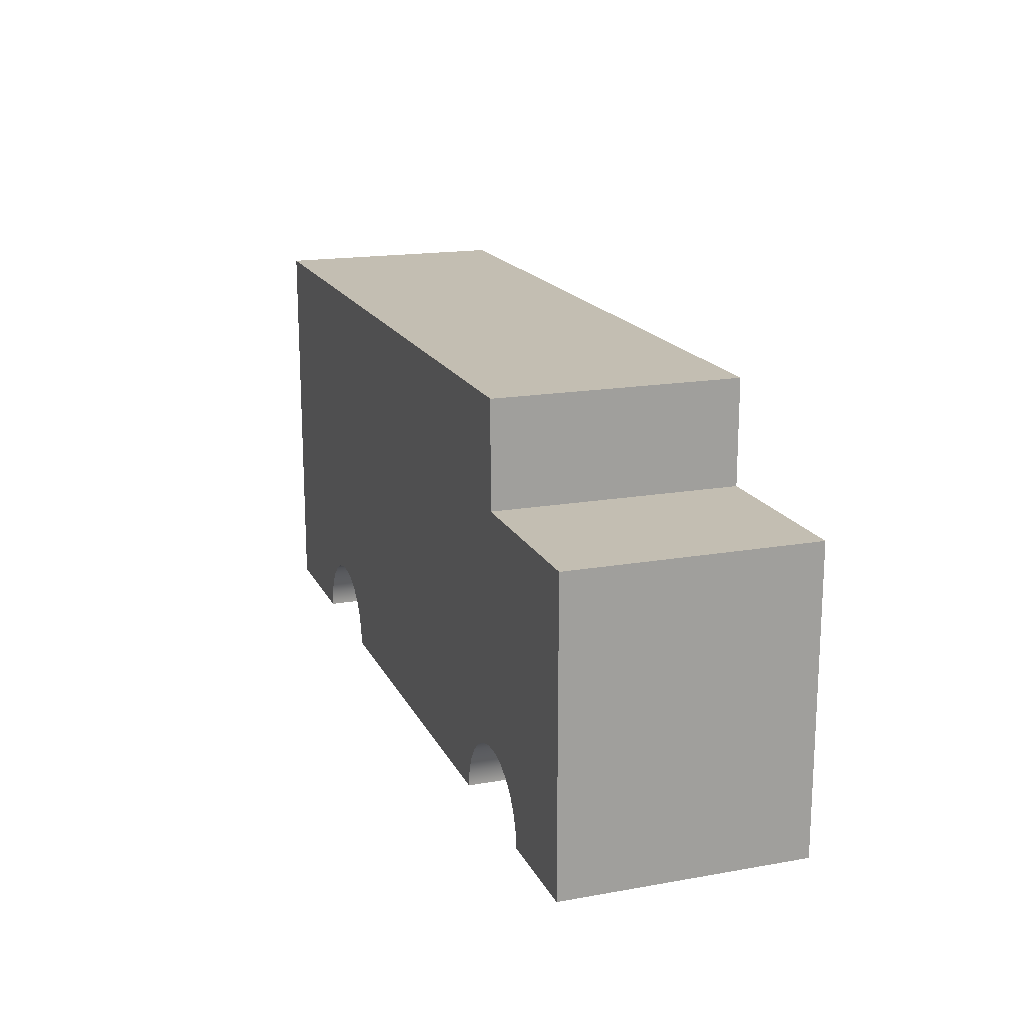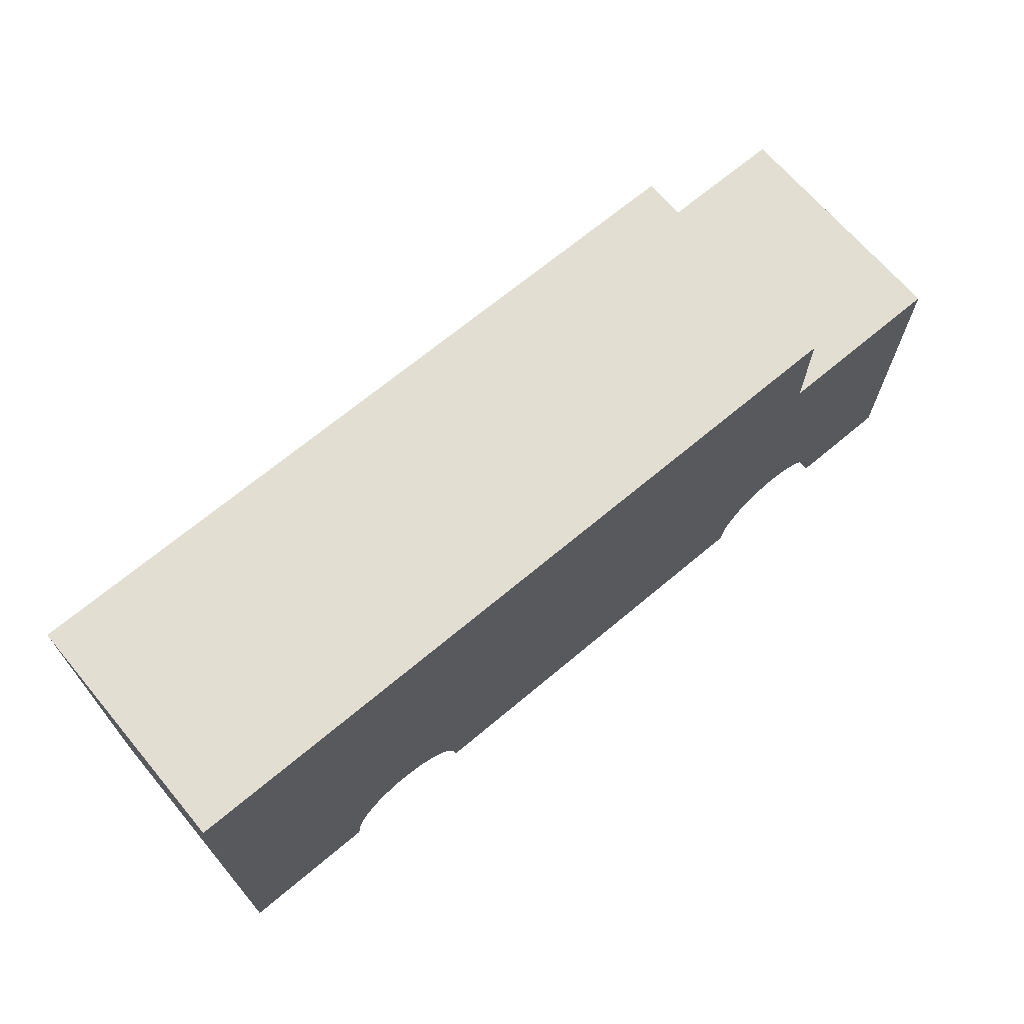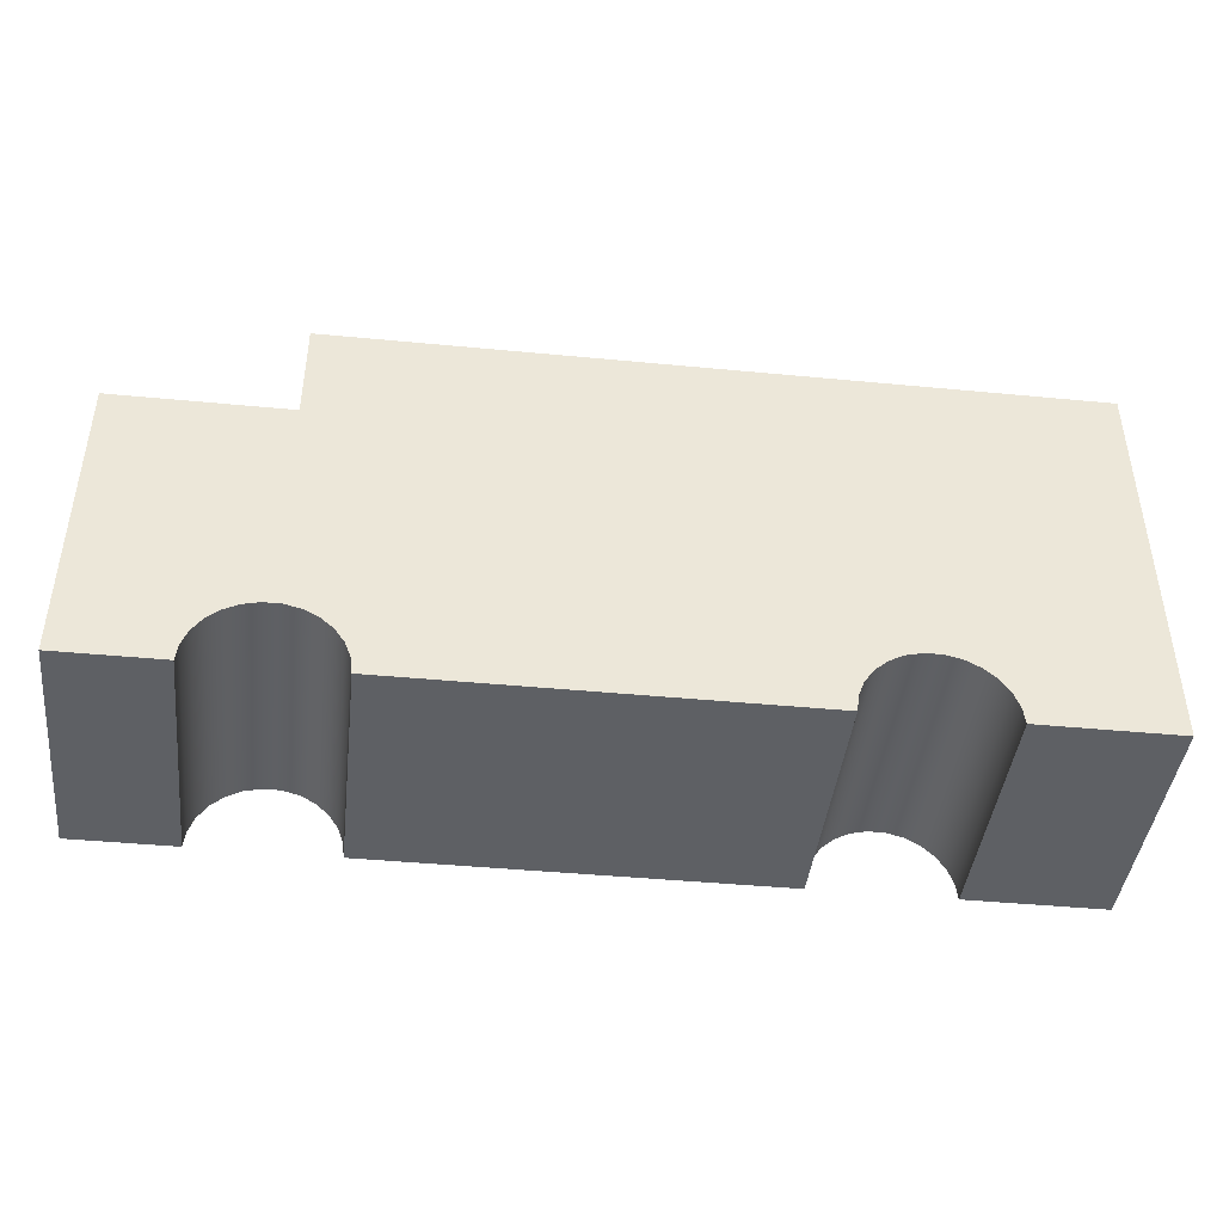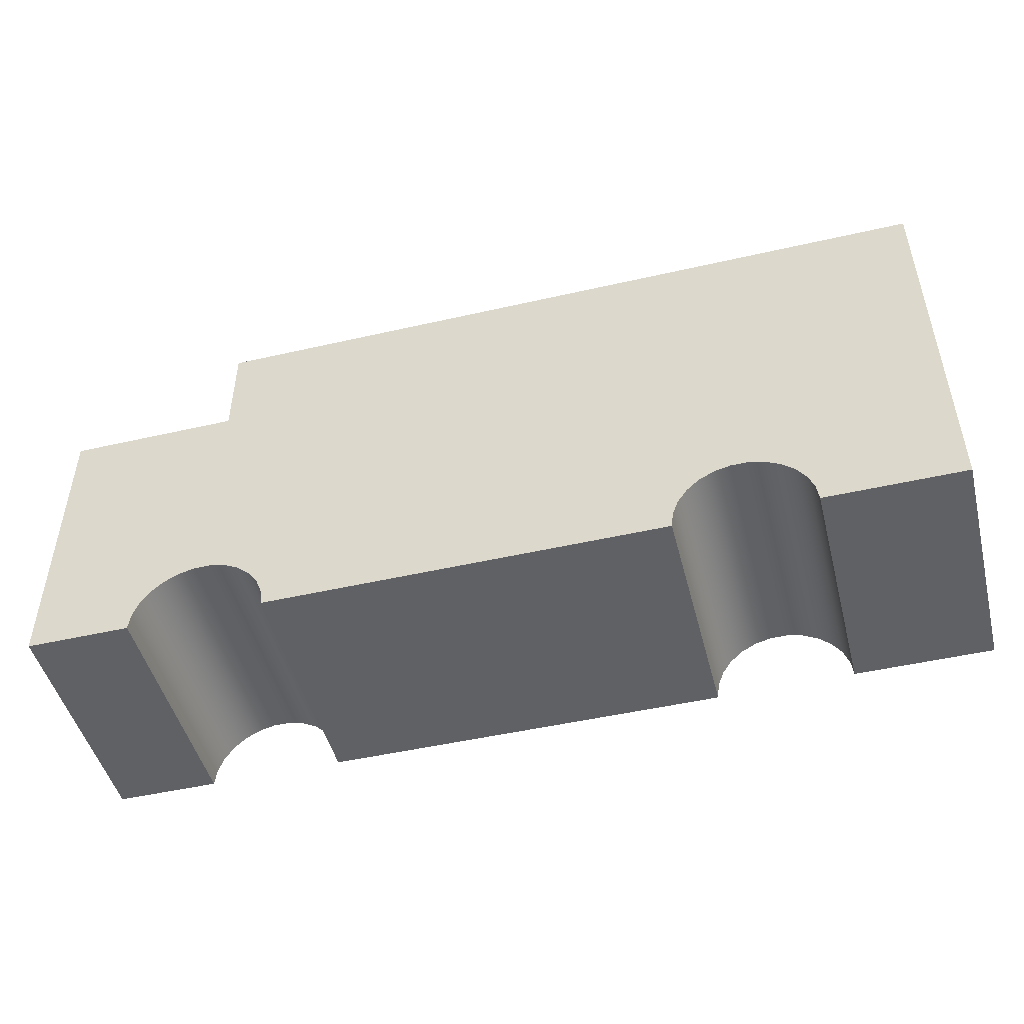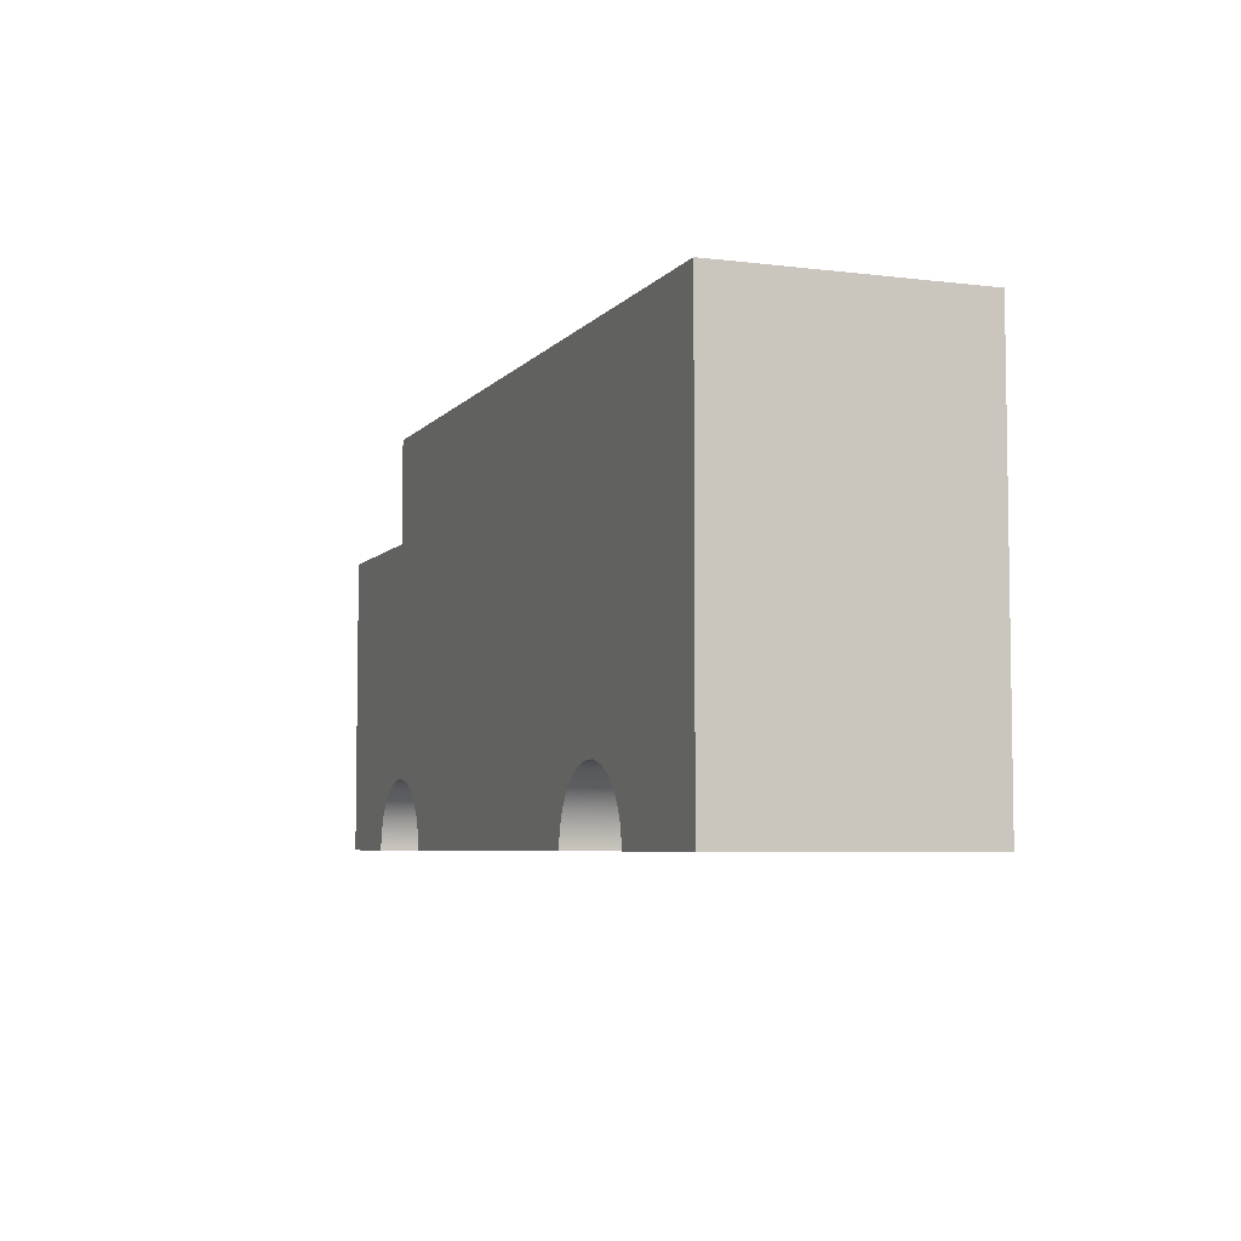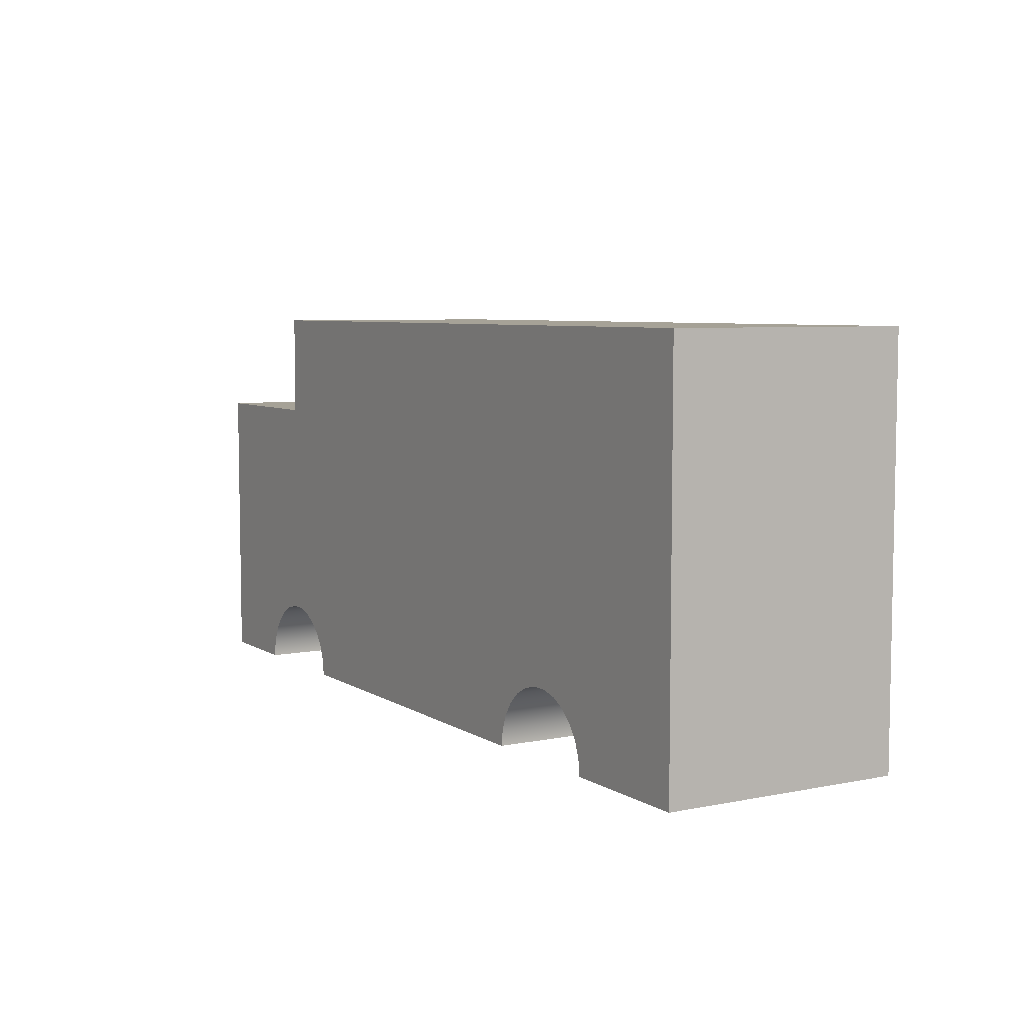
<metadata>
{"format":"obj","ext":"obj","renderer":"f3d","projection":"perspective","resolution":1024,"background":"white","views":[{"elev":17.4,"azim":70.7,"up":"+Y"},{"elev":68.0,"azim":-40.1,"up":"+Y"},{"elev":-43.0,"azim":173.5,"up":"+Y"},{"elev":-48.2,"azim":-165.6,"up":"+Y"},{"elev":-5.7,"azim":-110.7,"up":"+Y"},{"elev":6.4,"azim":-120.7,"up":"+Y"}]}
</metadata>
<code>
v 751.4 265 -105
v 751.4 4.915 -105
v 661.4 4.915 -105
v 659.6 19.27 -105
v 654.5 32.8 -105
v 646.3 44.7 -105
v 635.5 54.29 -105
v 622.6 61.02 -105
v 608.6 64.48 -105
v 594.1 64.48 -105
v 580.1 61.02 -105
v 567.3 54.29 -105
v 556.5 44.7 -105
v 548.2 32.8 -105
v 543.1 19.27 -105
v 541.4 4.915 -105
v 191.4 4.915 -105
v 189.6 19.27 -105
v 184.5 32.8 -105
v 176.3 44.7 -105
v 165.5 54.29 -105
v 152.6 61.02 -105
v 138.6 64.48 -105
v 124.1 64.48 -105
v 110.1 61.02 -105
v 97.28 54.29 -105
v 86.46 44.7 -105
v 78.24 32.8 -105
v 73.11 19.27 -105
v 71.37 4.915 -105
v -48.63 4.915 -105
v -48.63 354.9 -105
v 601.4 354.9 -105
v 601.4 265 -105
v 751.4 4.915 -105
v 751.4 4.915 105
v 661.4 4.915 105
v 661.4 4.915 -105
v 661.4 4.915 -105
v 661.4 4.915 105
v 659.6 19.27 105
v 654.5 32.8 105
v 646.3 44.7 105
v 635.5 54.29 105
v 622.6 61.02 105
v 608.6 64.48 105
v 594.1 64.48 105
v 580.1 61.02 105
v 567.3 54.29 105
v 556.5 44.7 105
v 548.2 32.8 105
v 543.1 19.27 105
v 541.4 4.915 105
v 541.4 4.915 -105
v 543.1 19.27 -105
v 548.2 32.8 -105
v 556.5 44.7 -105
v 567.3 54.29 -105
v 580.1 61.02 -105
v 594.1 64.48 -105
v 608.6 64.48 -105
v 622.6 61.02 -105
v 635.5 54.29 -105
v 646.3 44.7 -105
v 654.5 32.8 -105
v 659.6 19.27 -105
v 541.4 4.915 -105
v 541.4 4.915 105
v 191.4 4.915 105
v 191.4 4.915 -105
v 191.4 4.915 -105
v 191.4 4.915 105
v 189.6 19.27 105
v 184.5 32.8 105
v 176.3 44.7 105
v 165.5 54.29 105
v 152.6 61.02 105
v 138.6 64.48 105
v 124.1 64.48 105
v 110.1 61.02 105
v 97.28 54.29 105
v 86.46 44.7 105
v 78.24 32.8 105
v 73.11 19.27 105
v 71.37 4.915 105
v 71.37 4.915 -105
v 73.11 19.27 -105
v 78.24 32.8 -105
v 86.46 44.7 -105
v 97.28 54.29 -105
v 110.1 61.02 -105
v 124.1 64.48 -105
v 138.6 64.48 -105
v 152.6 61.02 -105
v 165.5 54.29 -105
v 176.3 44.7 -105
v 184.5 32.8 -105
v 189.6 19.27 -105
v 71.37 4.915 -105
v 71.37 4.915 105
v -48.63 4.915 105
v -48.63 4.915 -105
v -48.63 4.915 -105
v -48.63 4.915 105
v -48.63 354.9 105
v -48.63 354.9 -105
v -48.63 354.9 -105
v -48.63 354.9 105
v 601.4 354.9 105
v 601.4 354.9 -105
v 601.4 354.9 -105
v 601.4 354.9 105
v 601.4 265 105
v 601.4 265 -105
v 601.4 265 -105
v 601.4 265 105
v 751.4 265 105
v 751.4 265 -105
v 751.4 265 -105
v 751.4 265 105
v 751.4 4.915 105
v 751.4 4.915 -105
v 751.4 4.915 105
v 751.4 265 105
v 601.4 265 105
v 601.4 354.9 105
v -48.63 354.9 105
v -48.63 4.915 105
v 71.37 4.915 105
v 73.11 19.27 105
v 78.24 32.8 105
v 86.46 44.7 105
v 97.28 54.29 105
v 110.1 61.02 105
v 124.1 64.48 105
v 138.6 64.48 105
v 152.6 61.02 105
v 165.5 54.29 105
v 176.3 44.7 105
v 184.5 32.8 105
v 189.6 19.27 105
v 191.4 4.915 105
v 541.4 4.915 105
v 543.1 19.27 105
v 548.2 32.8 105
v 556.5 44.7 105
v 567.3 54.29 105
v 580.1 61.02 105
v 594.1 64.48 105
v 608.6 64.48 105
v 622.6 61.02 105
v 635.5 54.29 105
v 646.3 44.7 105
v 654.5 32.8 105
v 659.6 19.27 105
v 661.4 4.915 105
g f25ab40a-e30b-11ea-9605-54bf646e7e1f
f 2 7 1
f 1 7 8
f 1 8 9
f 3 4 2
f 2 4 5
f 2 5 6
f 6 7 2
f 1 9 34
f 34 9 10
f 34 10 11
f 12 21 11
f 11 21 22
f 11 22 34
f 34 22 23
f 34 23 32
f 32 23 24
f 32 24 25
f 21 12 20
f 20 12 13
f 20 13 19
f 19 13 14
f 19 14 18
f 18 14 15
f 18 15 17
f 17 15 16
f 25 26 32
f 32 26 31
f 31 26 27
f 31 27 28
f 28 29 31
f 31 29 30
f 32 33 34
g f25b023a-e30b-11ea-b9fd-54bf646e7e1f
f 36 37 35
f 35 37 38
g f25b5052-e30b-11ea-a106-54bf646e7e1f
f 39 40 66
f 66 40 41
f 66 41 65
f 65 41 42
f 65 42 64
f 64 42 43
f 64 43 63
f 63 43 44
f 63 44 62
f 62 44 45
f 62 45 61
f 61 45 46
f 61 46 60
f 60 46 47
f 60 47 59
f 59 47 48
f 59 48 58
f 58 48 49
f 58 49 57
f 57 49 50
f 57 50 56
f 56 50 51
f 56 51 55
f 55 51 52
f 55 52 54
f 54 52 53
g f25b9e78-e30b-11ea-b899-54bf646e7e1f
f 68 69 67
f 67 69 70
g f25c1392-e30b-11ea-8c60-54bf646e7e1f
f 71 72 98
f 98 72 73
f 98 73 97
f 97 73 74
f 97 74 96
f 96 74 75
f 96 75 95
f 95 75 76
f 95 76 94
f 94 76 77
f 94 77 93
f 93 77 78
f 93 78 92
f 92 78 79
f 92 79 91
f 91 79 80
f 91 80 90
f 90 80 81
f 90 81 89
f 89 81 82
f 89 82 88
f 88 82 83
f 88 83 87
f 87 83 84
f 87 84 86
f 86 84 85
g f25c61be-e30b-11ea-ac3c-54bf646e7e1f
f 100 101 99
f 99 101 102
g f25cd6e8-e30b-11ea-9b5f-54bf646e7e1f
f 104 105 103
f 103 105 106
g f25d250c-e30b-11ea-88de-54bf646e7e1f
f 108 109 107
f 107 109 110
g f25d9a2e-e30b-11ea-baf8-54bf646e7e1f
f 112 113 111
f 111 113 114
g f25e0f68-e30b-11ea-9c8b-54bf646e7e1f
f 116 117 115
f 115 117 118
g f25e848c-e30b-11ea-b952-54bf646e7e1f
f 120 121 119
f 119 121 122
g f25ef9ba-e30b-11ea-a269-54bf646e7e1f
f 124 152 123
f 123 152 153
f 123 153 154
f 125 150 124
f 124 150 151
f 124 151 152
f 126 127 125
f 125 127 136
f 125 136 137
f 128 133 127
f 127 133 134
f 127 134 135
f 129 130 128
f 128 130 131
f 128 131 132
f 132 133 128
f 135 136 127
f 138 147 137
f 137 147 148
f 137 148 125
f 125 148 149
f 125 149 150
f 147 138 146
f 146 138 139
f 146 139 145
f 145 139 140
f 145 140 144
f 144 140 141
f 144 141 143
f 143 141 142
f 154 155 123
f 123 155 156

</code>
